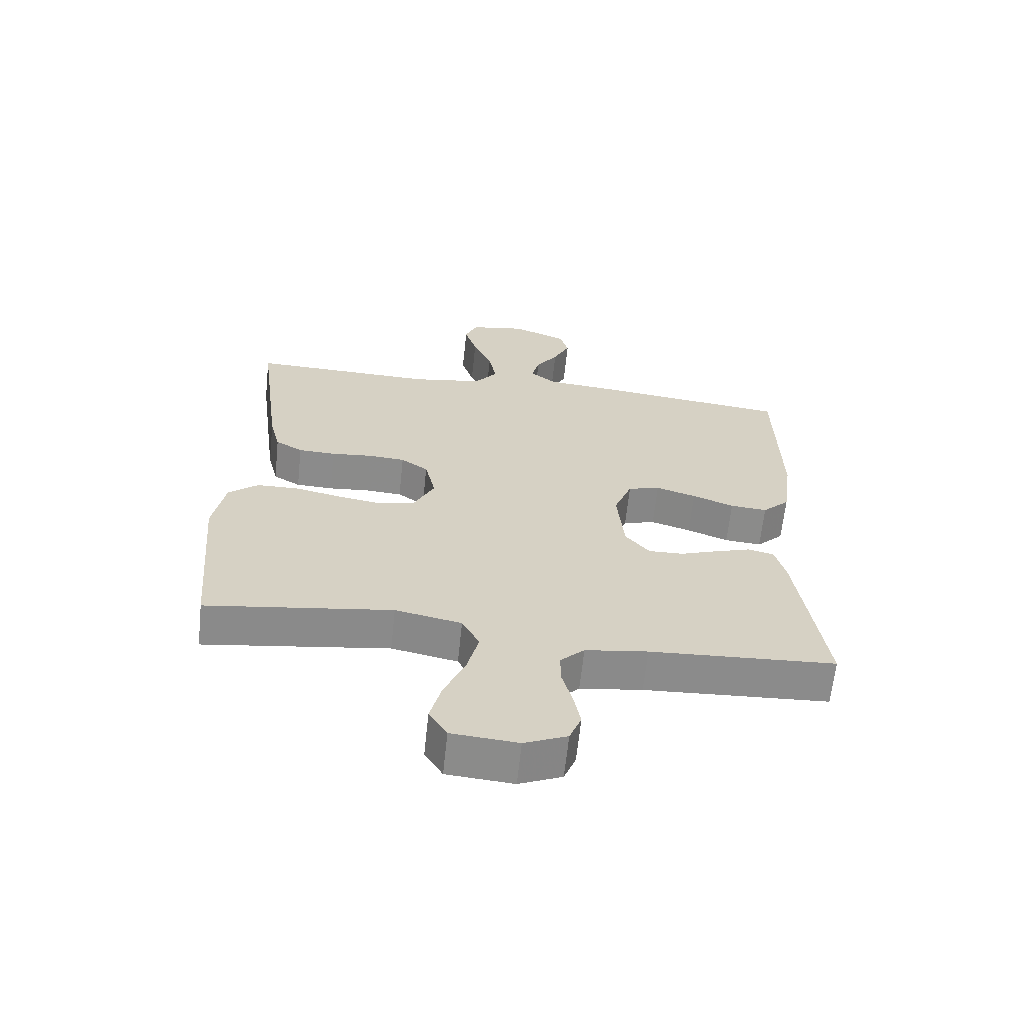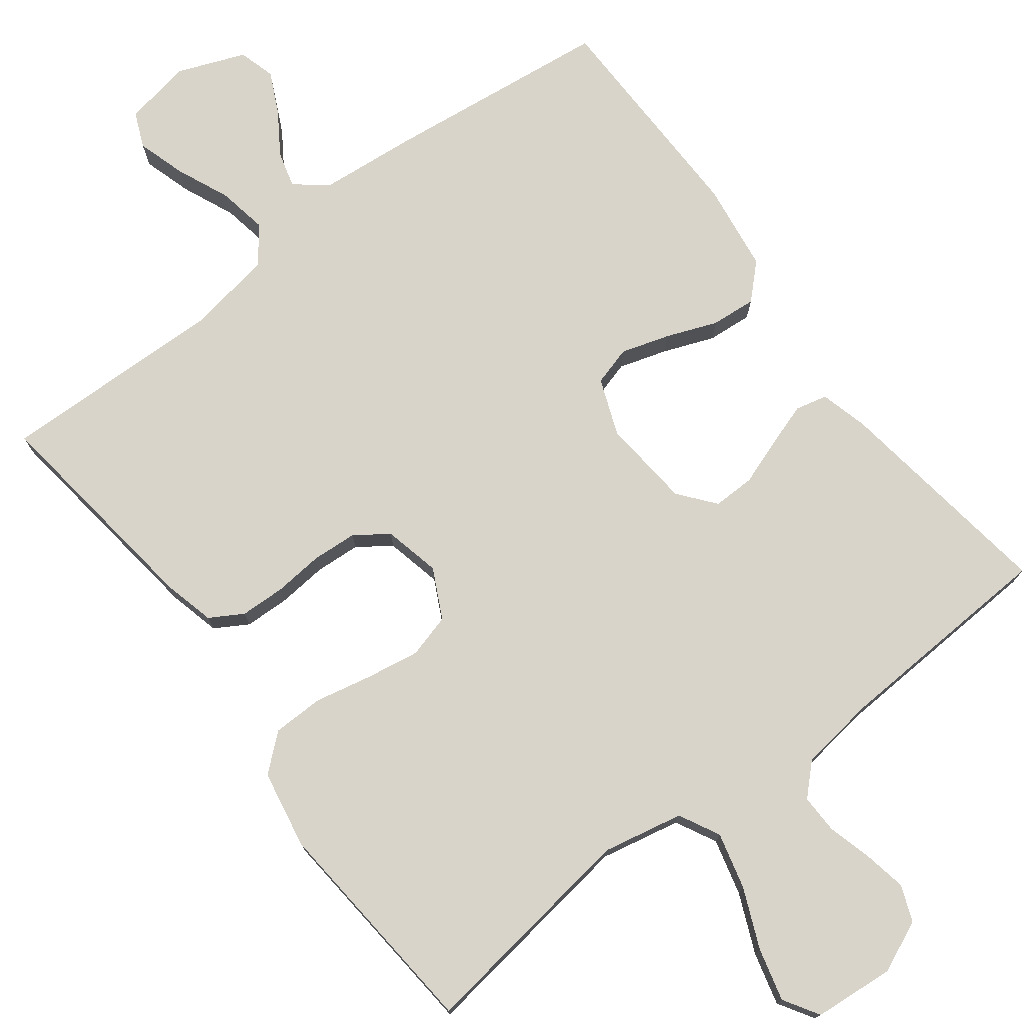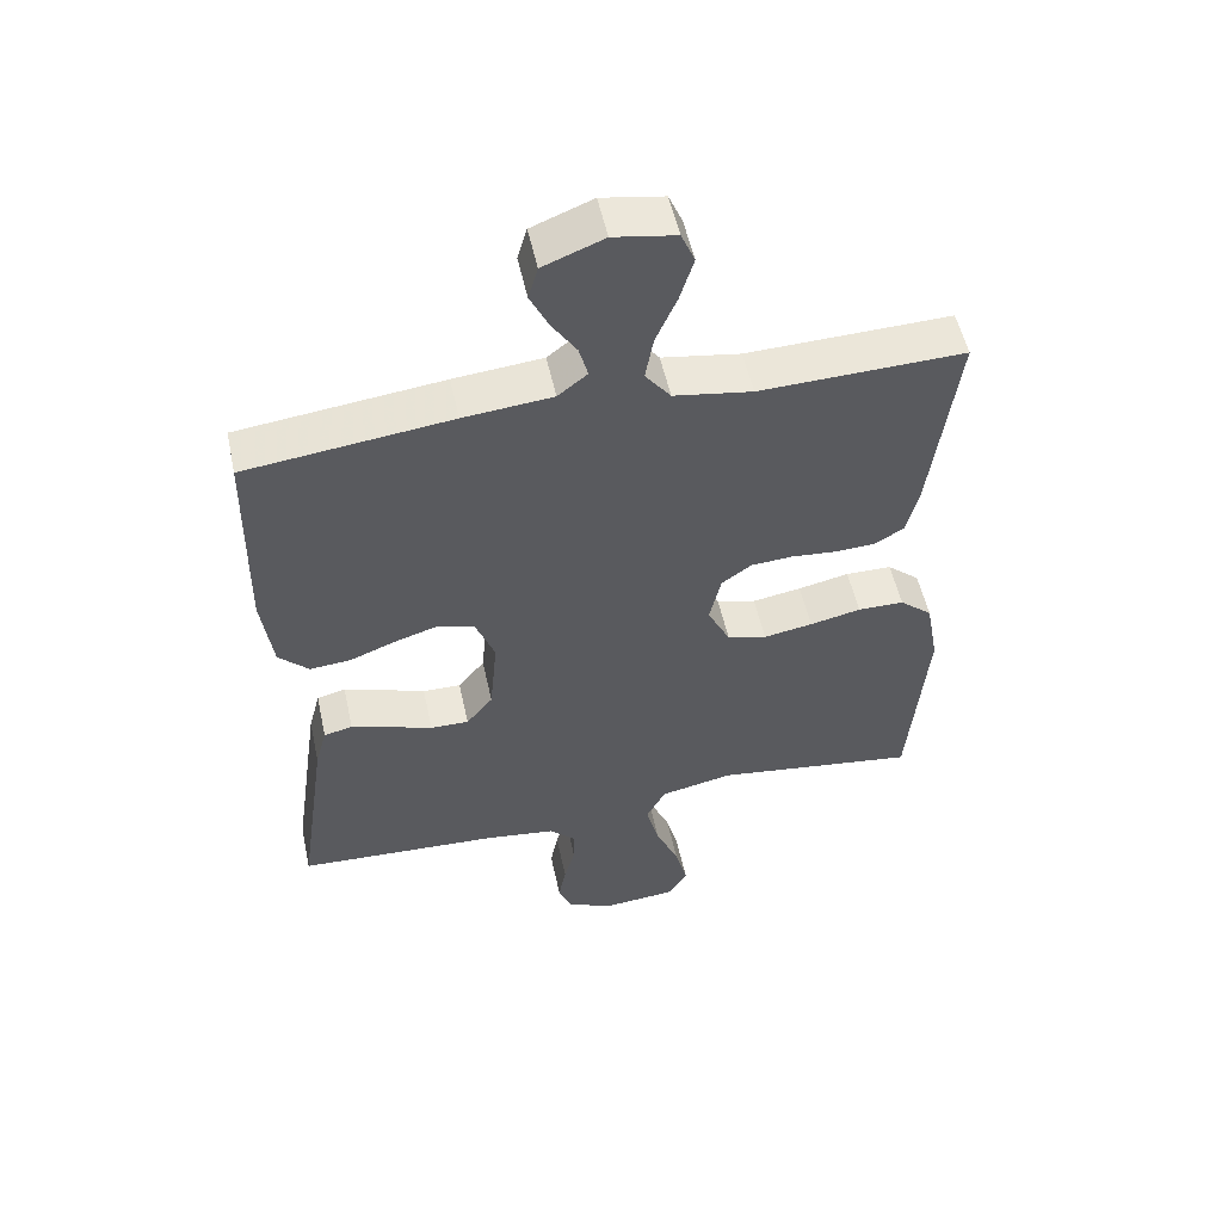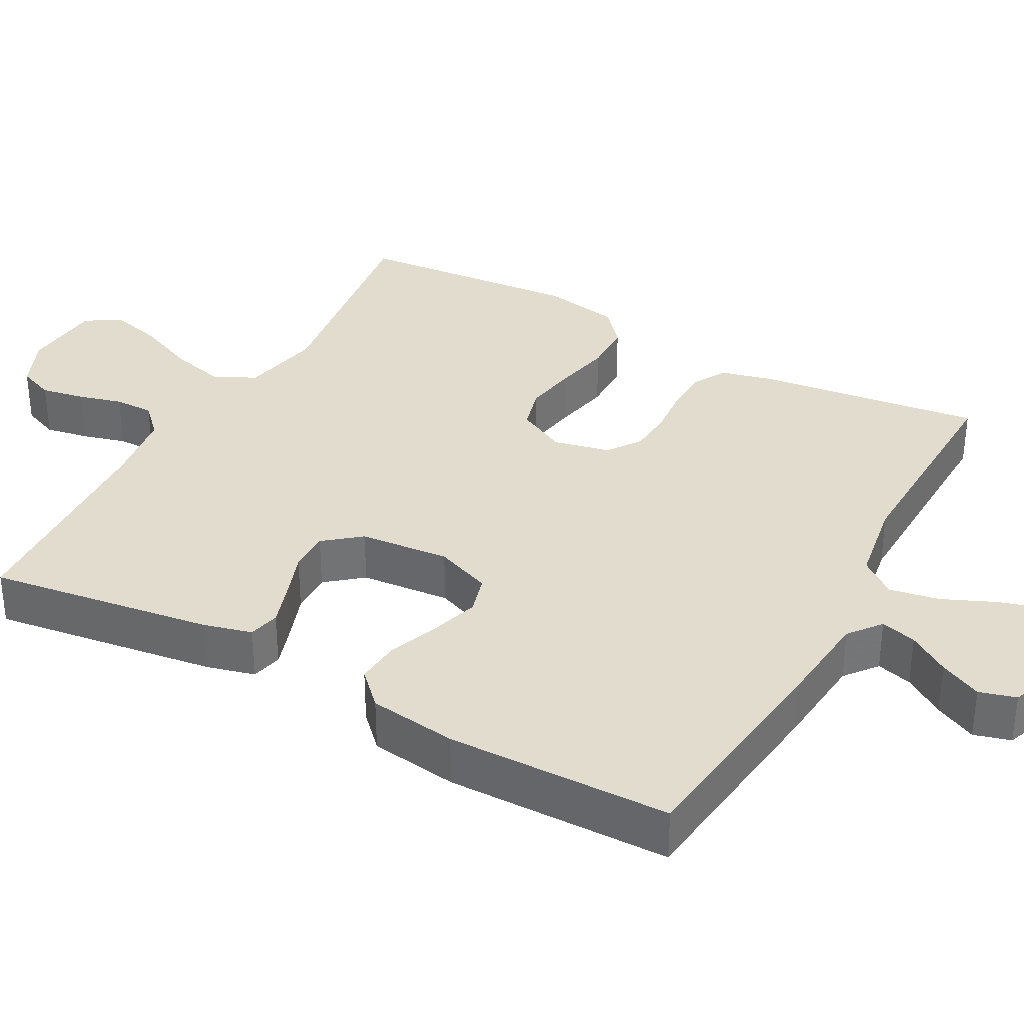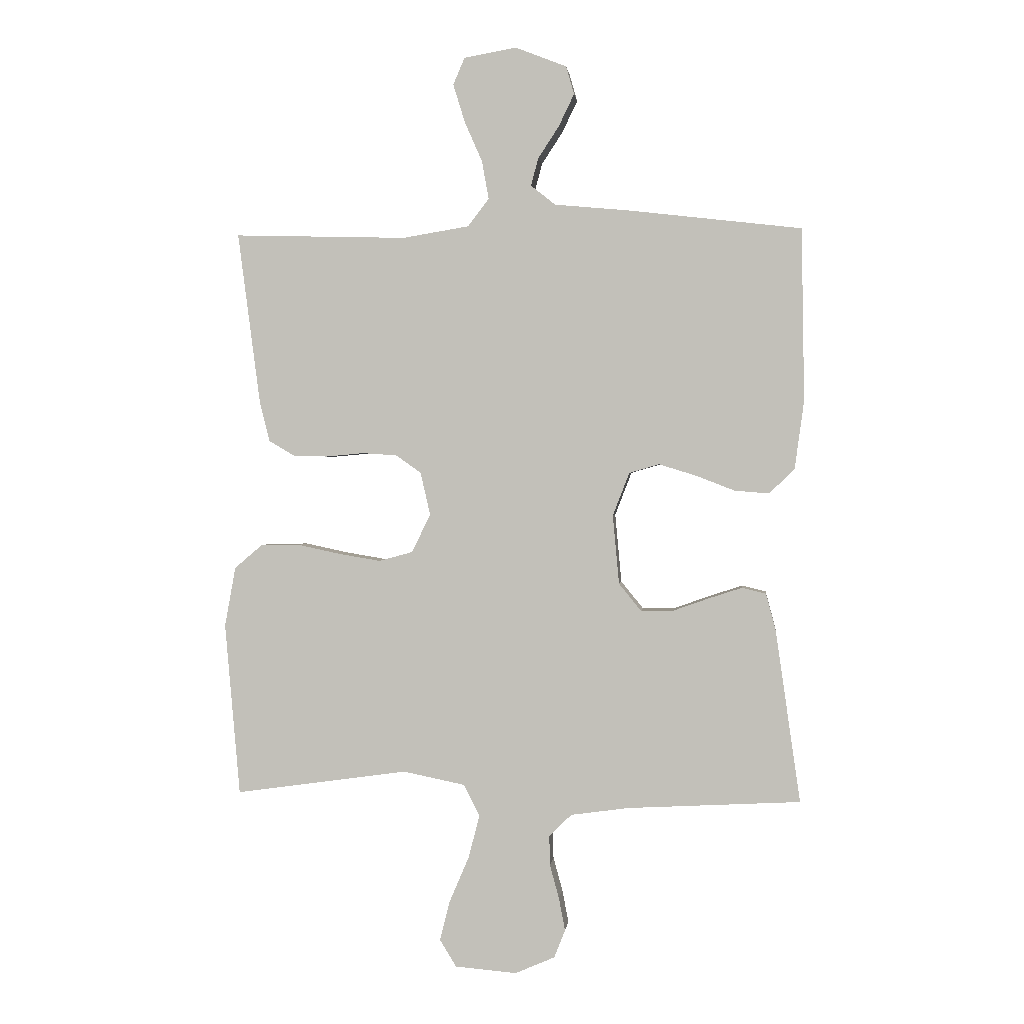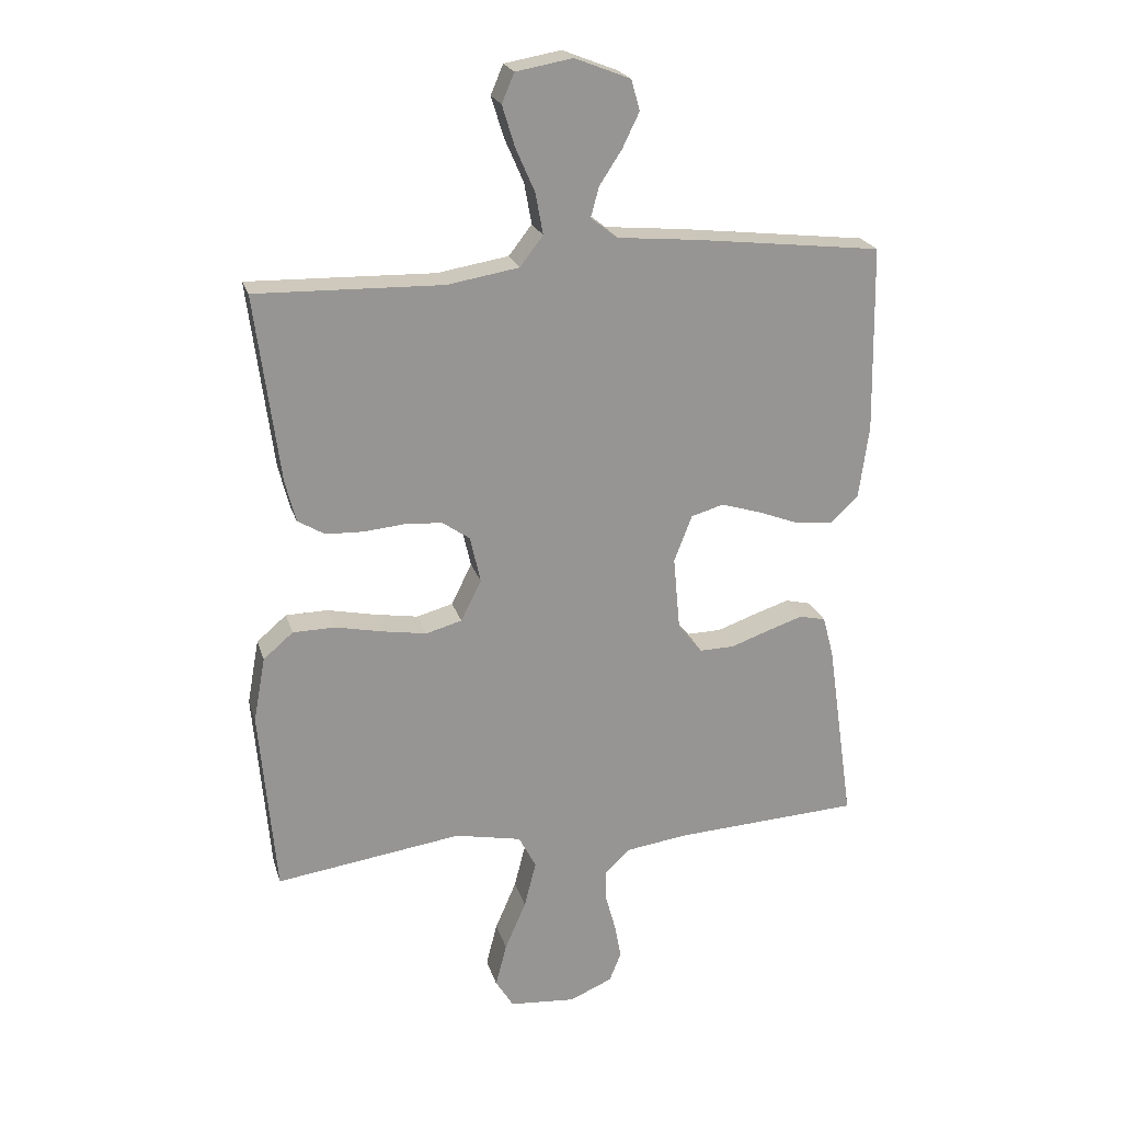
<metadata>
{"format":"obj","ext":"obj","renderer":"f3d","projection":"perspective","resolution":1024,"background":"white","views":[{"elev":-63.9,"azim":174.0,"up":"+Z"},{"elev":75.5,"azim":142.8,"up":"+Y"},{"elev":53.5,"azim":-12.2,"up":"+Z"},{"elev":34.6,"azim":-61.3,"up":"+Y"},{"elev":1.2,"azim":-173.6,"up":"+Z"},{"elev":22.4,"azim":164.9,"up":"+Z"}]}
</metadata>
<code>
v 0.5 0.07 0.5
v 0.461 0.07 0.2
v 0.444 0.07 0.132
v 0.4 0.07 0.106
v 0.34 0.07 0.104
v 0.274 0.07 0.11
v 0.214 0.07 0.106
v 0.17 0.07 0.075
v 0.153 0.07 0
v 0.186 0.07 -0.066
v 0.244 0.07 -0.082
v 0.316 0.07 -0.07
v 0.391 0.07 -0.054
v 0.459 0.07 -0.055
v 0.507 0.07 -0.096
v 0.526 0.07 -0.2
v 0.5 0.07 -0.5
v 0.2 0.07 -0.458
v 0.093 0.07 -0.48
v 0.065 0.07 -0.534
v 0.084 0.07 -0.609
v 0.118 0.07 -0.688
v 0.136 0.07 -0.758
v 0.107 0.07 -0.805
v 0 0.07 -0.814
v -0.069 0.07 -0.784
v -0.088 0.07 -0.736
v -0.077 0.07 -0.678
v -0.061 0.07 -0.62
v -0.06 0.07 -0.568
v -0.099 0.07 -0.53
v -0.2 0.07 -0.516
v -0.5 0.07 -0.5
v -0.457 0.07 -0.2
v -0.44 0.07 -0.136
v -0.398 0.07 -0.126
v -0.34 0.07 -0.145
v -0.278 0.07 -0.167
v -0.222 0.07 -0.168
v -0.183 0.07 -0.12
v -0.172 0.07 0
v -0.201 0.07 0.075
v -0.253 0.07 0.09
v -0.318 0.07 0.07
v -0.385 0.07 0.044
v -0.445 0.07 0.039
v -0.489 0.07 0.082
v -0.505 0.07 0.2
v -0.5 0.07 0.5
v -0.2 0.07 0.535
v -0.07 0.07 0.547
v -0.027 0.07 0.581
v -0.04 0.07 0.629
v -0.076 0.07 0.684
v -0.103 0.07 0.74
v -0.089 0.07 0.789
v 0 0.07 0.824
v 0.091 0.07 0.808
v 0.111 0.07 0.761
v 0.091 0.07 0.696
v 0.06 0.07 0.625
v 0.048 0.07 0.559
v 0.085 0.07 0.511
v 0.2 0.07 0.492
v 0.5 0 0.5
v 0.461 0 0.2
v 0.444 0 0.132
v 0.4 0 0.106
v 0.34 0 0.104
v 0.274 0 0.11
v 0.214 0 0.106
v 0.17 0 0.075
v 0.153 0 0
v 0.186 0 -0.066
v 0.244 0 -0.082
v 0.316 0 -0.07
v 0.391 0 -0.054
v 0.459 0 -0.055
v 0.507 0 -0.096
v 0.526 0 -0.2
v 0.5 0 -0.5
v 0.2 0 -0.458
v 0.093 0 -0.48
v 0.065 0 -0.534
v 0.084 0 -0.609
v 0.118 0 -0.688
v 0.136 0 -0.758
v 0.107 0 -0.805
v 0 0 -0.814
v -0.069 0 -0.784
v -0.088 0 -0.736
v -0.077 0 -0.678
v -0.061 0 -0.62
v -0.06 0 -0.568
v -0.099 0 -0.53
v -0.2 0 -0.516
v -0.5 0 -0.5
v -0.457 0 -0.2
v -0.44 0 -0.136
v -0.398 0 -0.126
v -0.34 0 -0.145
v -0.278 0 -0.167
v -0.222 0 -0.168
v -0.183 0 -0.12
v -0.172 0 0
v -0.201 0 0.075
v -0.253 0 0.09
v -0.318 0 0.07
v -0.385 0 0.044
v -0.445 0 0.039
v -0.489 0 0.082
v -0.505 0 0.2
v -0.5 0 0.5
v -0.2 0 0.535
v -0.07 0 0.547
v -0.027 0 0.581
v -0.04 0 0.629
v -0.076 0 0.684
v -0.103 0 0.74
v -0.089 0 0.789
v 0 0 0.824
v 0.091 0 0.808
v 0.111 0 0.761
v 0.091 0 0.696
v 0.06 0 0.625
v 0.048 0 0.559
v 0.085 0 0.511
v 0.2 0 0.492
f 58 59 60 61
f 58 61 62
f 57 58 62
f 56 57 62
f 53 54 55 56
f 53 56 62
f 52 53 62 63
f 48 49 50 51
f 48 51 52 63
f 44 45 46 47
f 43 44 47 48
f 42 43 48 63
f 35 36 37 38
f 33 34 35 38
f 32 33 38 39
f 31 32 39 40
f 26 27 28 29
f 24 25 26 29
f 24 29 30
f 21 22 23 24
f 20 21 24 30
f 19 20 30 31
f 15 16 17 18
f 15 18 19
f 12 13 14 15
f 11 12 15 19
f 10 11 19 31
f 3 4 5 6
f 3 6 7
f 64 1 2 3
f 64 3 7
f 41 42 63 64
f 41 64 7 8
f 40 41 8 9
f 9 10 31 40
f 125 124 123 122
f 126 125 122
f 126 122 121
f 126 121 120
f 120 119 118 117
f 126 120 117
f 127 126 117 116
f 115 114 113 112
f 127 116 115 112
f 111 110 109 108
f 112 111 108 107
f 127 112 107 106
f 102 101 100 99
f 102 99 98 97
f 103 102 97 96
f 104 103 96 95
f 93 92 91 90
f 93 90 89 88
f 94 93 88
f 88 87 86 85
f 94 88 85 84
f 95 94 84 83
f 82 81 80 79
f 83 82 79
f 79 78 77 76
f 83 79 76 75
f 95 83 75 74
f 70 69 68 67
f 71 70 67
f 67 66 65 128
f 71 67 128
f 128 127 106 105
f 72 71 128 105
f 73 72 105 104
f 104 95 74 73
f 1 65 66 2
f 2 66 67 3
f 3 67 68 4
f 4 68 69 5
f 5 69 70 6
f 6 70 71 7
f 7 71 72 8
f 8 72 73 9
f 9 73 74 10
f 10 74 75 11
f 11 75 76 12
f 12 76 77 13
f 13 77 78 14
f 14 78 79 15
f 15 79 80 16
f 16 80 81 17
f 17 81 82 18
f 18 82 83 19
f 19 83 84 20
f 20 84 85 21
f 21 85 86 22
f 22 86 87 23
f 23 87 88 24
f 24 88 89 25
f 25 89 90 26
f 26 90 91 27
f 27 91 92 28
f 28 92 93 29
f 29 93 94 30
f 30 94 95 31
f 31 95 96 32
f 32 96 97 33
f 33 97 98 34
f 34 98 99 35
f 35 99 100 36
f 36 100 101 37
f 37 101 102 38
f 38 102 103 39
f 39 103 104 40
f 40 104 105 41
f 41 105 106 42
f 42 106 107 43
f 43 107 108 44
f 44 108 109 45
f 45 109 110 46
f 46 110 111 47
f 47 111 112 48
f 48 112 113 49
f 49 113 114 50
f 50 114 115 51
f 51 115 116 52
f 52 116 117 53
f 53 117 118 54
f 54 118 119 55
f 55 119 120 56
f 56 120 121 57
f 57 121 122 58
f 58 122 123 59
f 59 123 124 60
f 60 124 125 61
f 61 125 126 62
f 62 126 127 63
f 63 127 128 64
f 64 128 65 1

</code>
